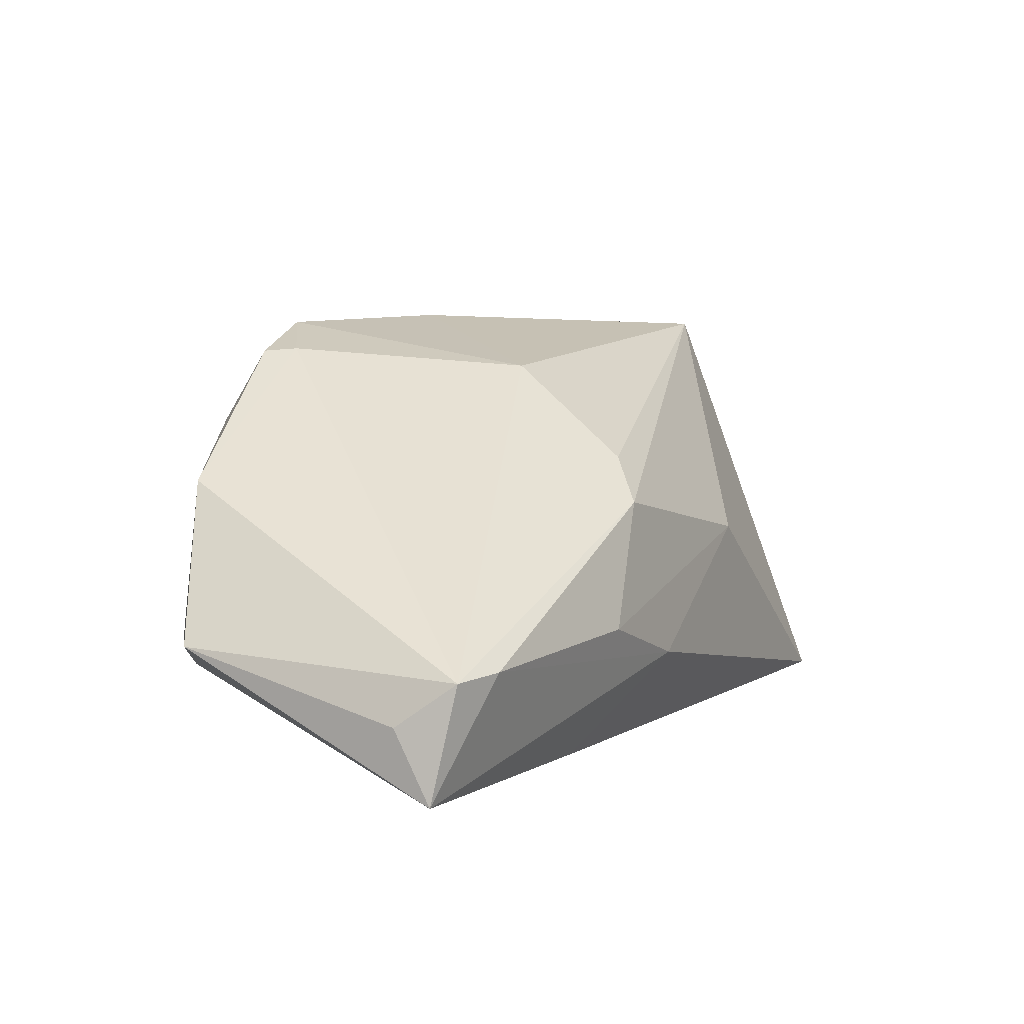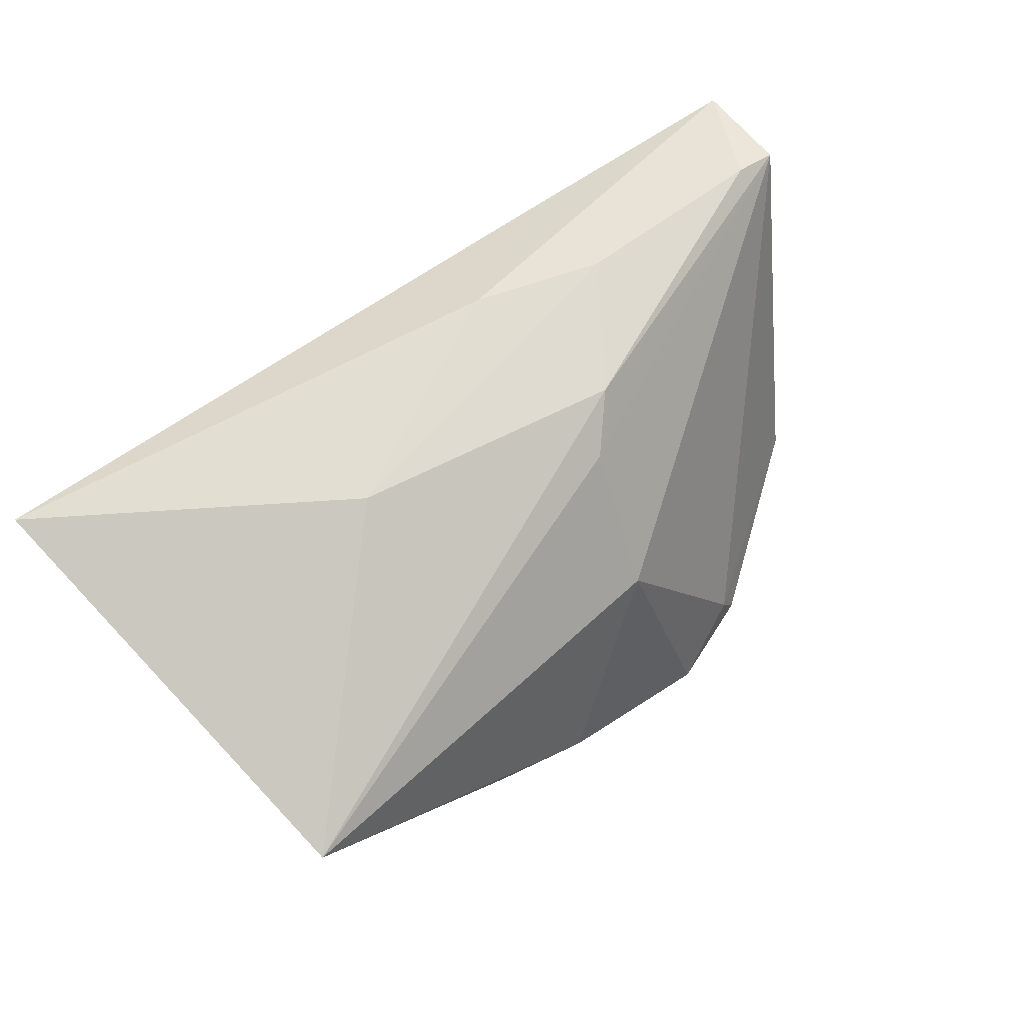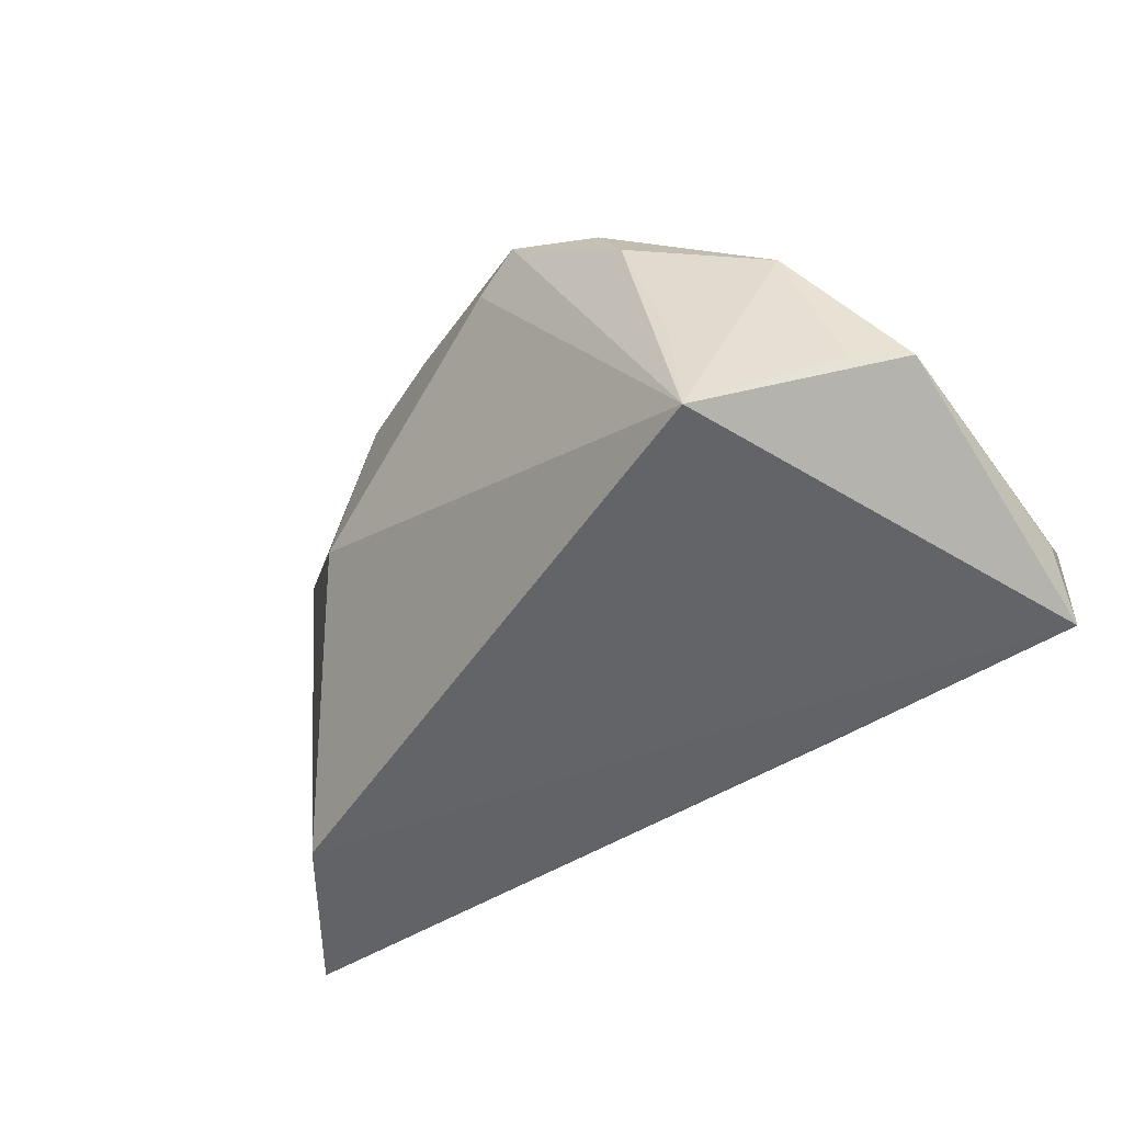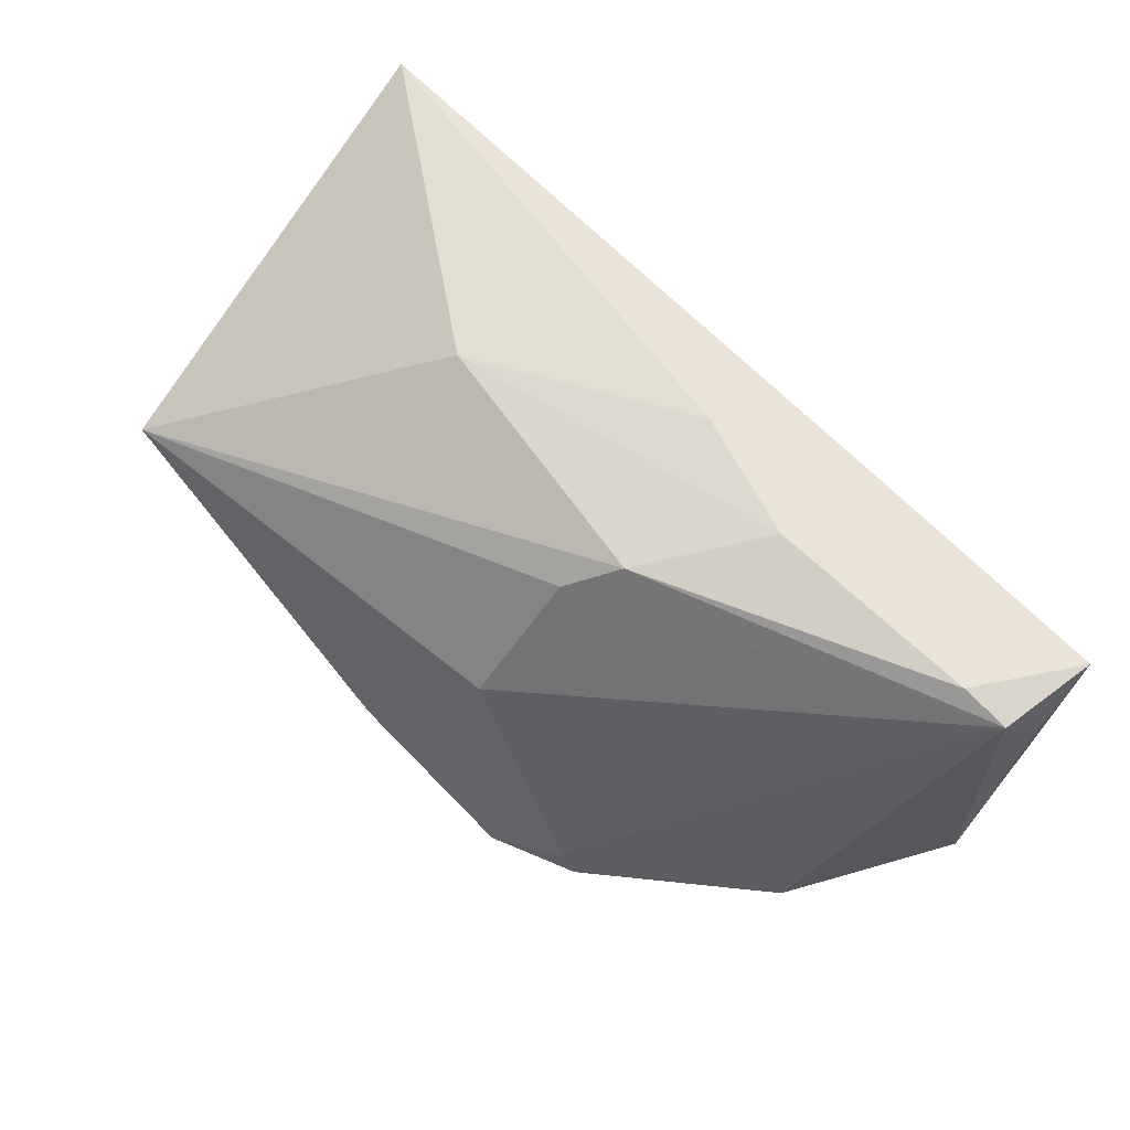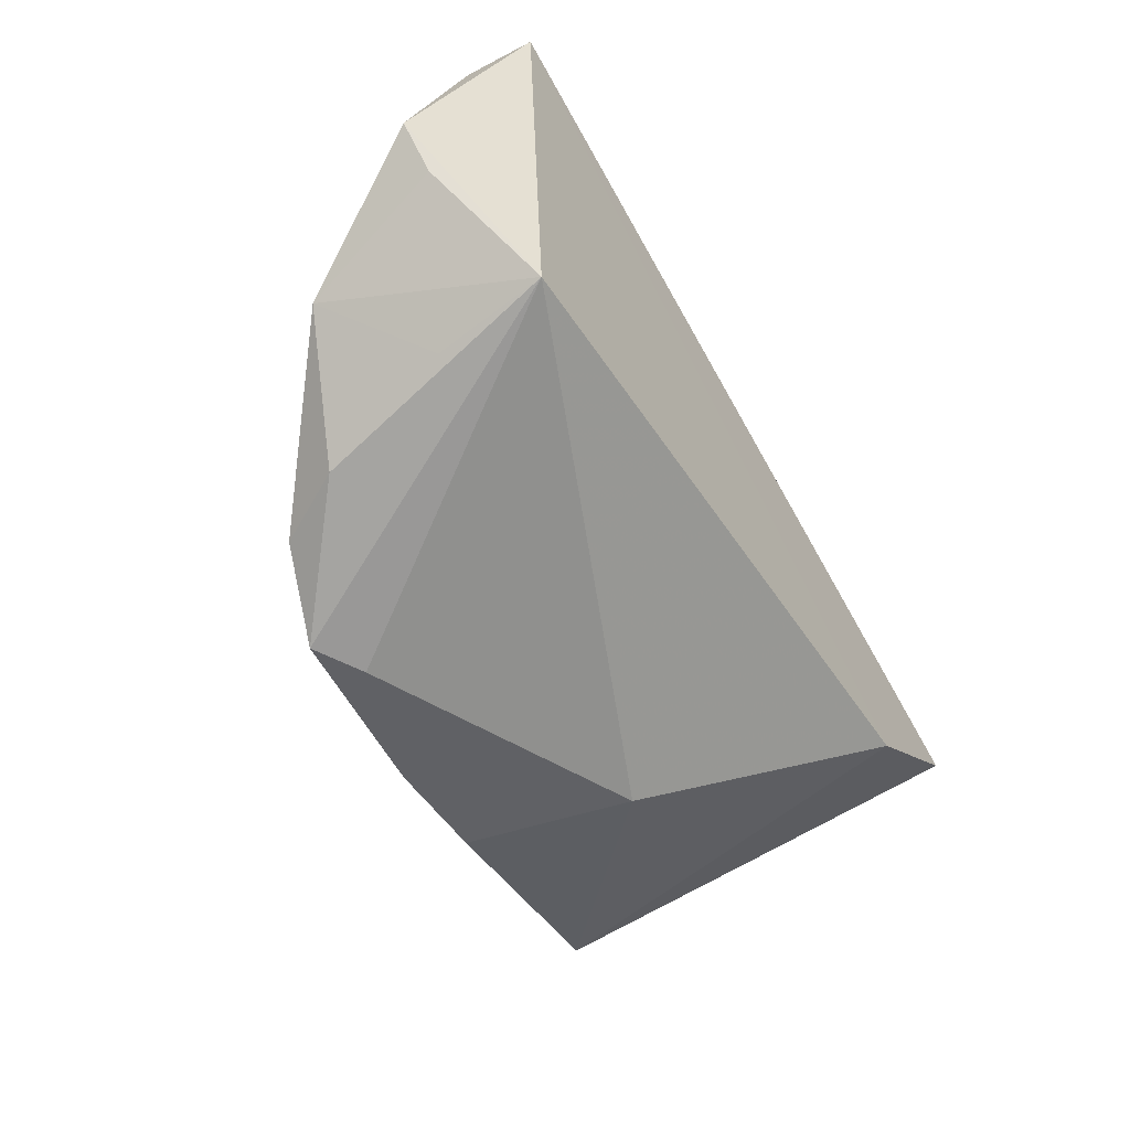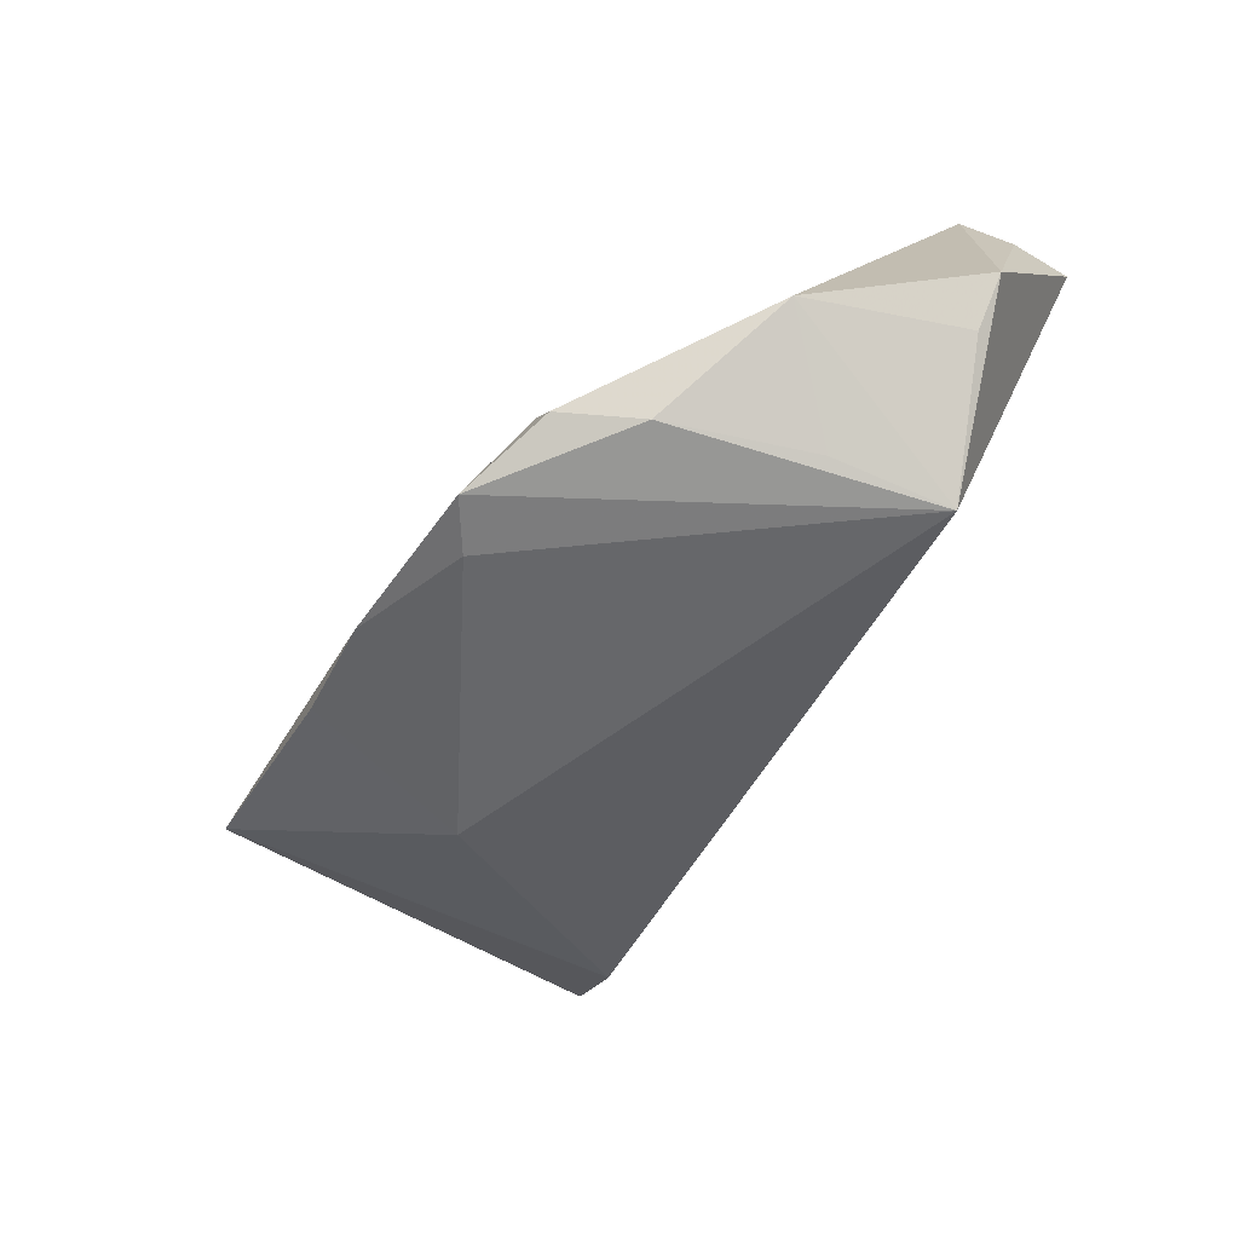
<metadata>
{"format":"obj","ext":"obj","renderer":"f3d","projection":"perspective","resolution":1024,"background":"white","views":[{"elev":4.8,"azim":-62.3,"up":"+Y"},{"elev":62.5,"azim":142.9,"up":"+Z"},{"elev":-43.1,"azim":-142.5,"up":"+Y"},{"elev":65.9,"azim":-134.7,"up":"+Z"},{"elev":-73.2,"azim":-60.3,"up":"+Z"},{"elev":-68.1,"azim":-120.3,"up":"+Z"}]}
</metadata>
<code>
v -0.03384 -0.01466 -0.02891
v -0.003689 -0.01328 0.02542
v -0.01987 -0.008228 0.02557
v -0.03198 -0.0002718 -0.02822
v -0.004536 0.01231 0.01835
v -0.003527 0.02648 -0.02775
v -0.009546 0.0068 0.02295
v -0.0214 -0.0243 0.01958
v 0.02578 0.03082 -0.01472
v 0.03039 0.009288 -0.0169
v 0.02466 0.0009399 0.02264
v 0.05396 0.03063 0.003384
v -0.04687 -0.009817 0.02314
v -0.04928 -0.0087 -0.01912
v 0.06199 -0.02434 0.02119
v -0.02644 0.01731 -0.02891
v -0.009588 0.03032 -0.02891
v -0.05512 -0.008474 -0.01461
v -0.05506 -0.01556 0.01411
v -0.01908 0.02662 -0.02269
v 0.04774 -0.02064 0.002312
v -0.02125 0.02631 -0.02633
v -0.04313 0.01026 -0.02127
v 0.01252 0.03158 -0.0201
v -0.05306 -0.01033 0.02121
v -0.00246 0.02427 0.002891
v -0.05455 -0.02434 0.01848
f 1 27 18
f 17 1 16
f 15 27 21
f 27 1 21
f 1 10 21
f 21 12 15
f 21 10 12
f 6 1 17
f 6 10 1
f 14 1 18
f 3 2 11
f 15 12 11
f 11 2 15
f 24 6 17
f 8 27 15
f 15 2 8
f 8 2 27
f 5 25 7
f 3 11 7
f 7 12 5
f 7 11 12
f 18 27 19
f 19 25 18
f 27 25 19
f 26 25 5
f 26 24 17
f 5 12 26
f 12 24 26
f 18 25 23
f 23 14 18
f 1 14 23
f 10 6 9
f 6 24 9
f 12 10 9
f 9 24 12
f 3 7 13
f 13 7 25
f 13 25 27
f 27 2 13
f 13 2 3
f 17 16 22
f 16 23 22
f 4 16 1
f 1 23 4
f 4 23 16
f 20 23 25
f 20 22 23
f 25 26 20
f 20 26 17
f 17 22 20

</code>
